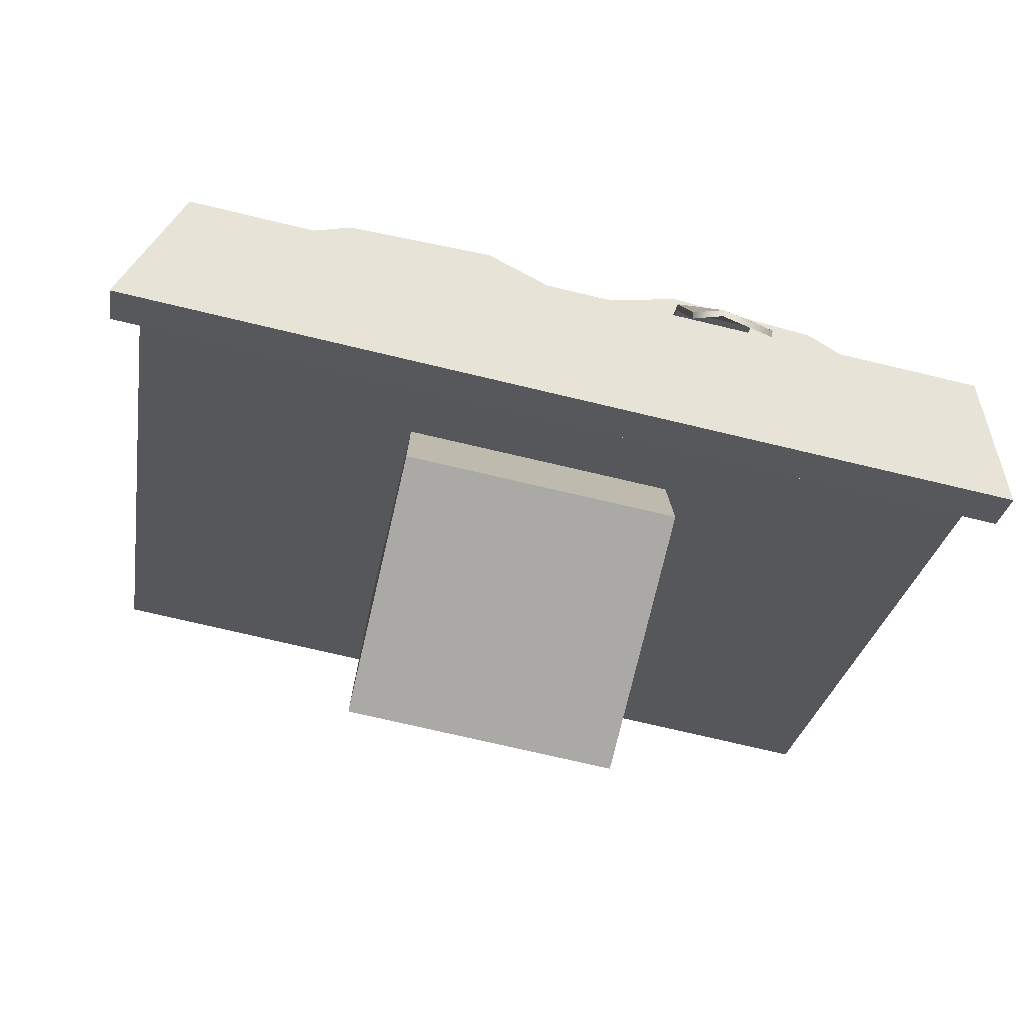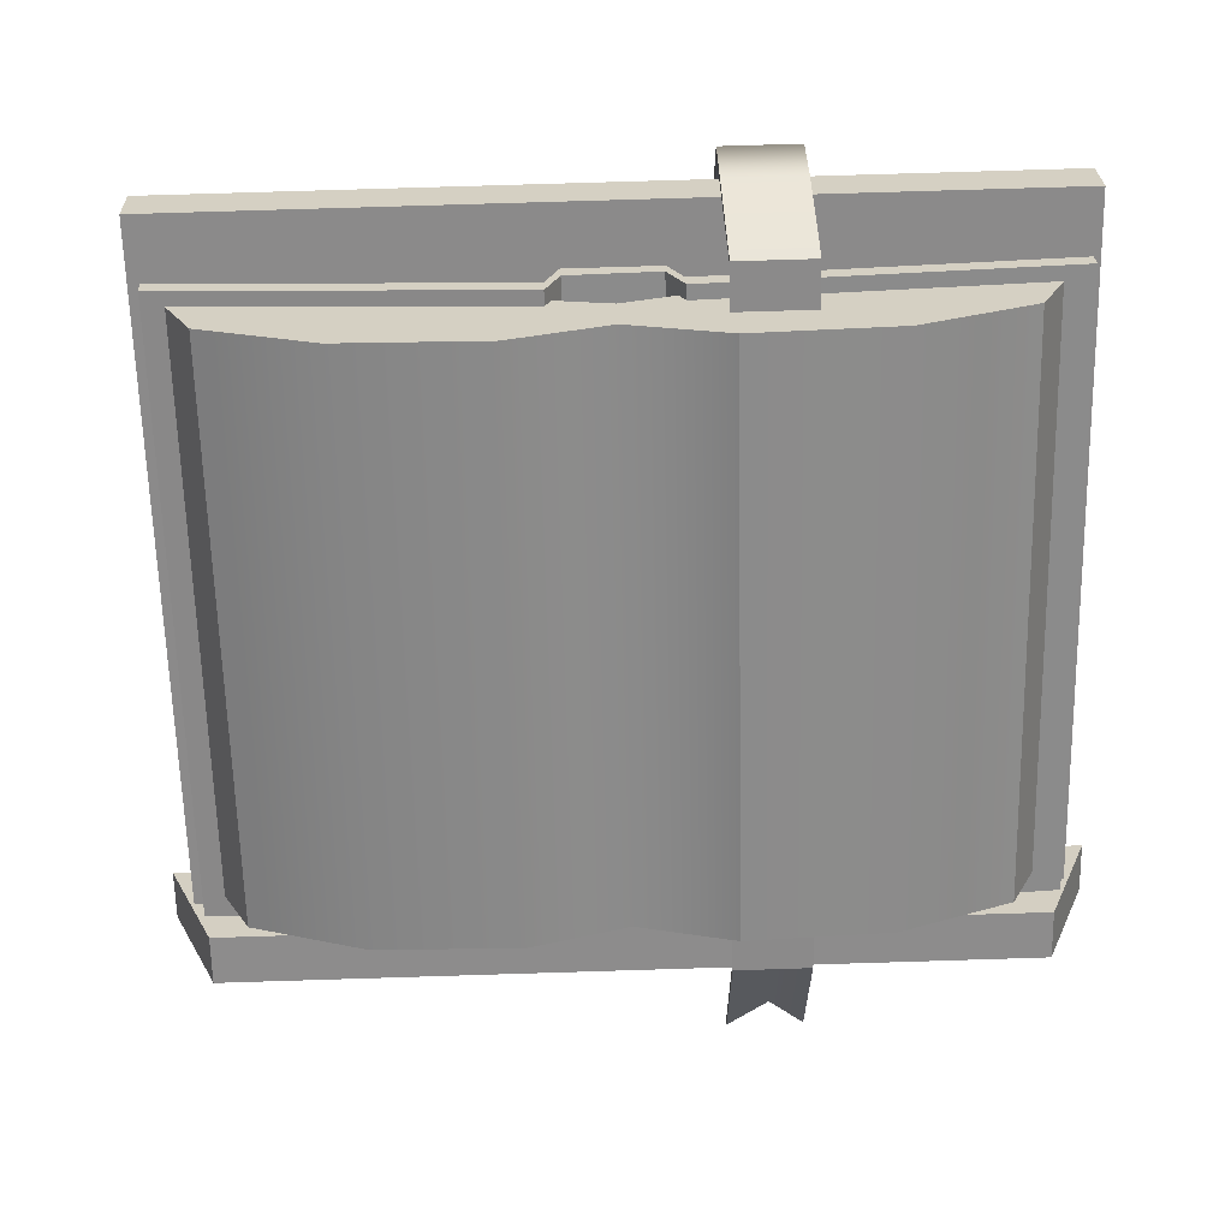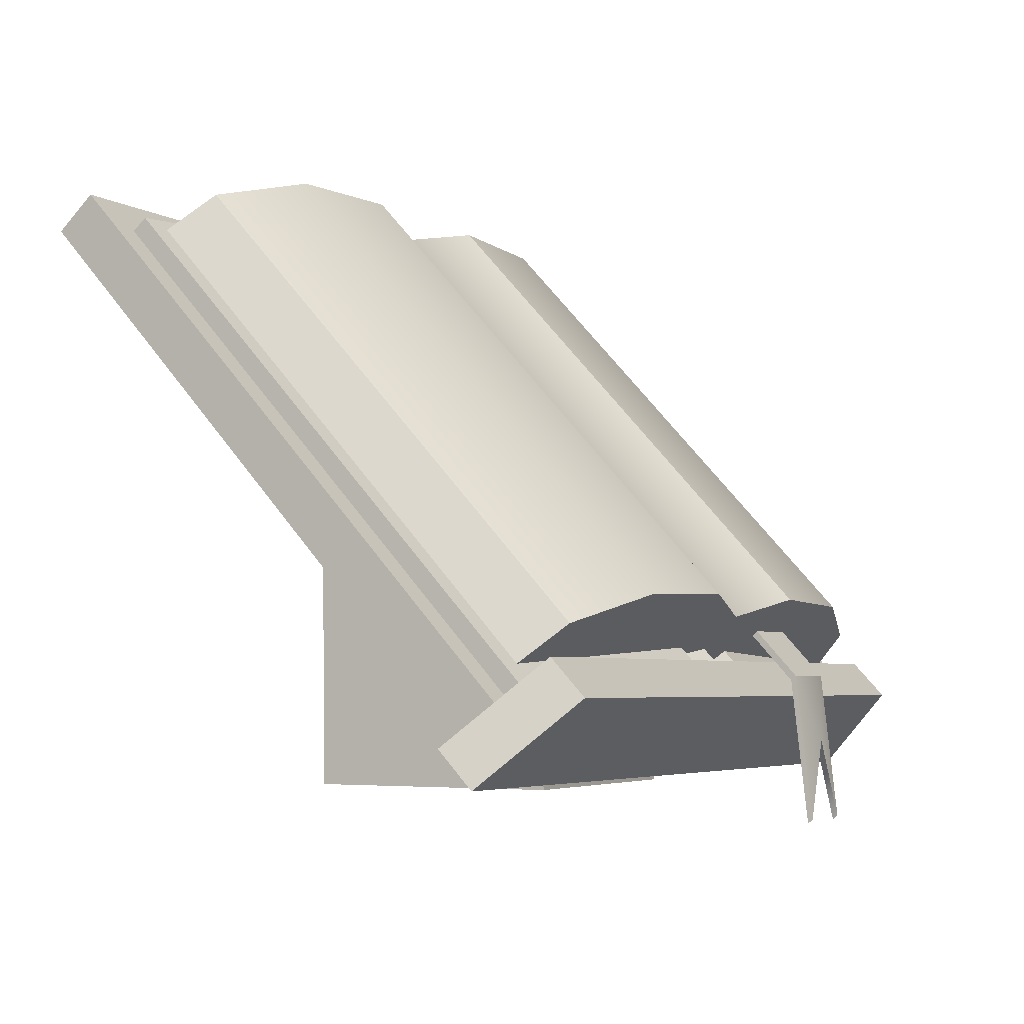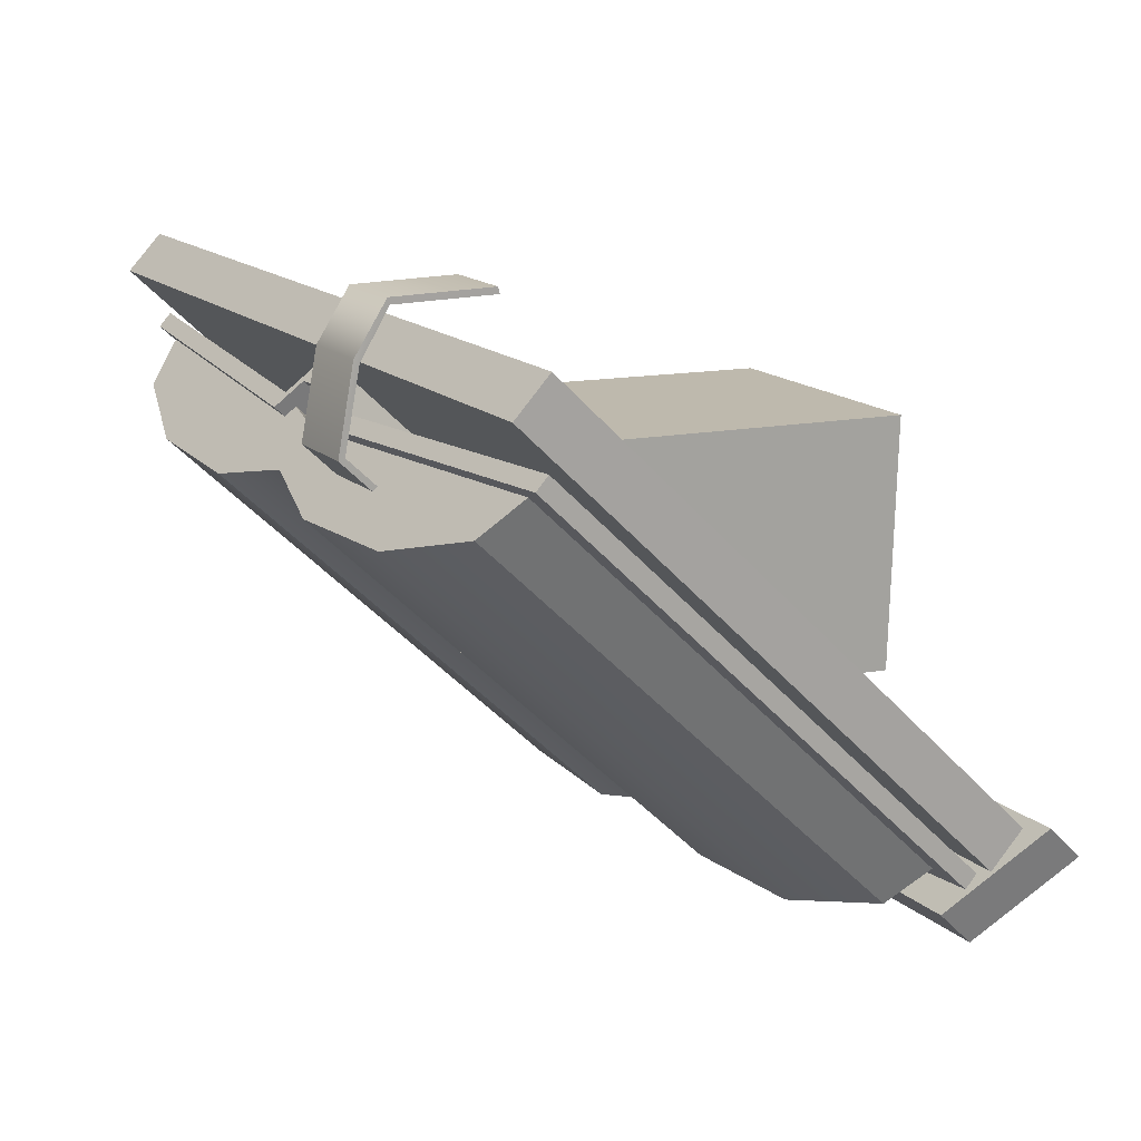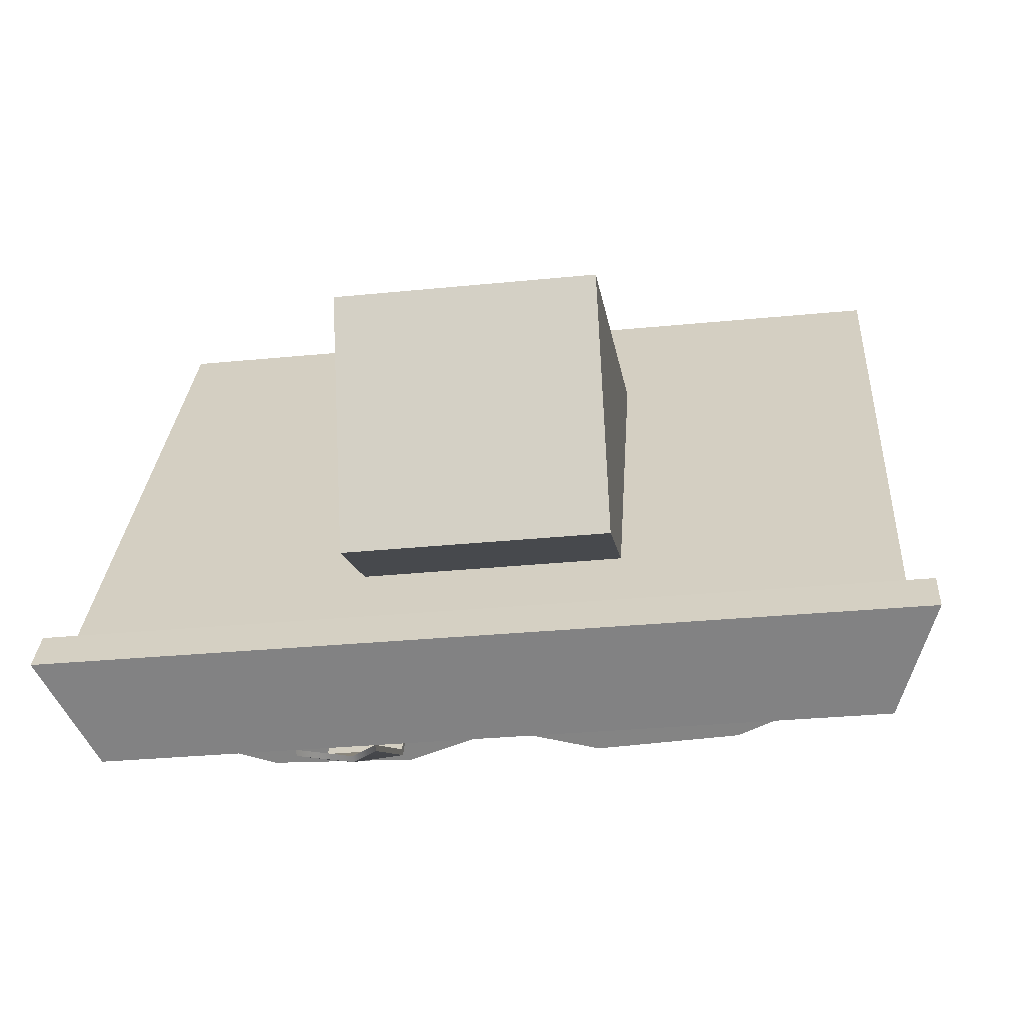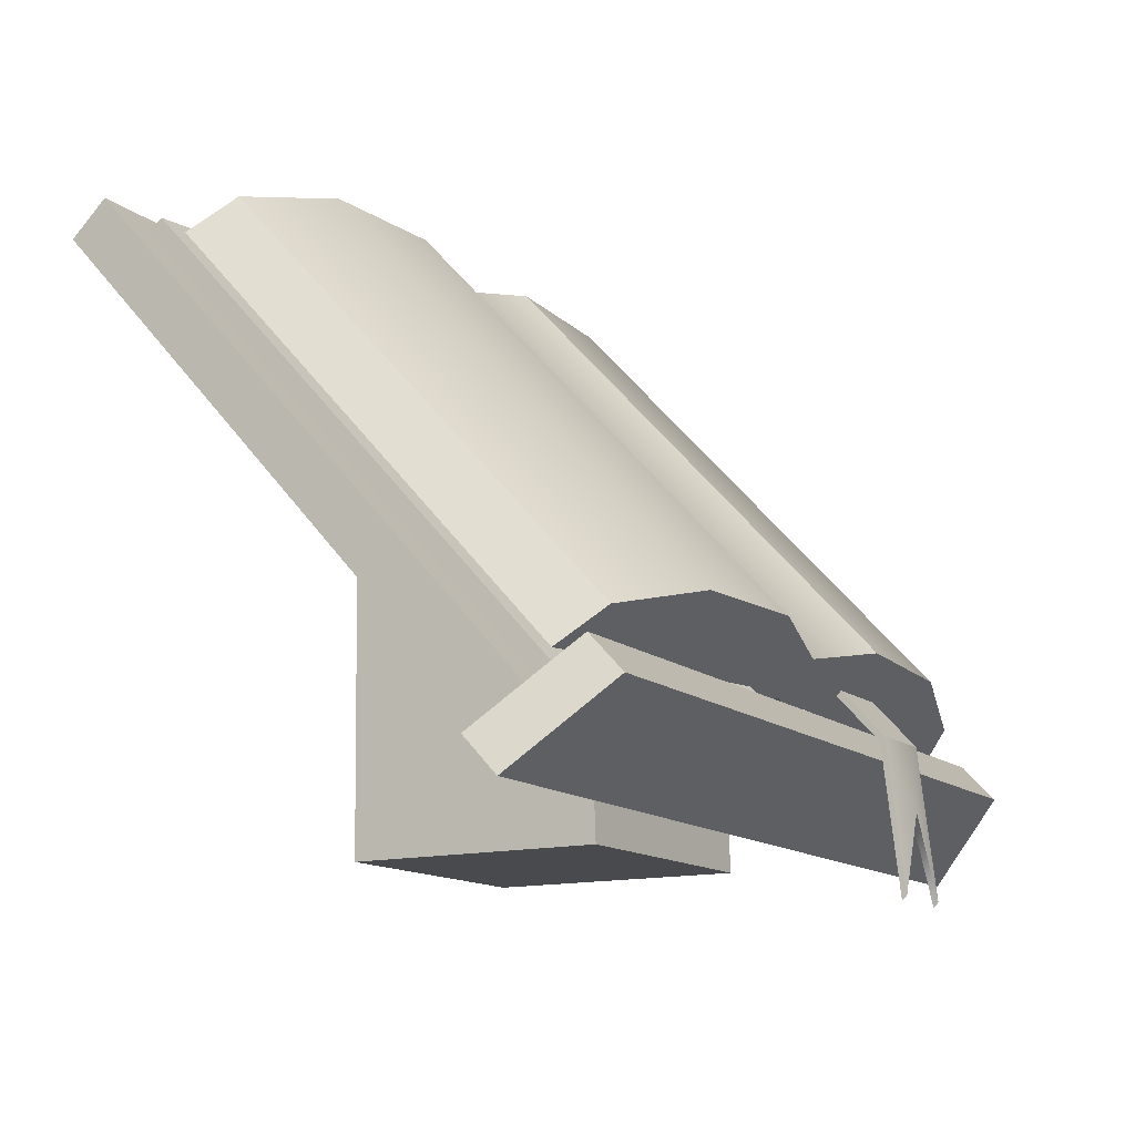
<metadata>
{"format":"obj","ext":"obj","renderer":"f3d","projection":"perspective","resolution":1024,"background":"white","views":[{"elev":-75.3,"azim":164.3,"up":"+Y"},{"elev":69.0,"azim":175.7,"up":"+Y"},{"elev":-4.1,"azim":115.9,"up":"+Y"},{"elev":13.3,"azim":-120.1,"up":"+Z"},{"elev":-14.4,"azim":7.2,"up":"+Z"},{"elev":-13.4,"azim":118.2,"up":"+Y"}]}
</metadata>
<code>
g recipeBook:default1
v -1.195 0.222 -0.9596
v 1.263 0.2338 -0.8549
v -1.355 -0.03299 -0.6949
v 1.402 -0.01979 -0.5775
v -1.36 0.08085 -0.5883
v 1.397 0.09405 -0.4709
v -1.2 0.3358 -0.853
v 1.258 0.3476 -0.7483
v -0.487 0.2788 -0.9396
v -0.2522 0.2786 -0.9296
v -0.5477 1.87 0.5132
v -0.3129 1.87 0.5232
v -0.5474 1.89 0.5061
v -0.3126 1.89 0.5161
v -0.4863 0.2934 -0.9556
v -0.2516 0.2933 -0.9456
v -0.5478 1.822 0.7626
v -0.3131 1.822 0.7726
v -0.3135 1.84 0.7838
v -0.5483 1.841 0.7738
v -0.5543 1.734 0.9124
v -0.3195 1.734 0.9224
v -0.3204 1.741 0.9429
v -0.5552 1.741 0.9329
v -0.5549 1.404 0.9206
v -0.3201 1.404 0.9306
v -0.321 1.41 0.9515
v -0.5558 1.41 0.9415
v -0.4818 -0.1785 -1.011
v -0.247 -0.1787 -1.001
v -0.2477 -0.1933 -0.985
v -0.4825 -0.1932 -0.995
v -0.3696 0.2787 -0.9346
v -0.3647 0.063 -0.9796
v -0.364 0.07764 -0.9956
v -0.3689 0.2934 -0.9506
v -0.43 1.89 0.5111
v -0.4309 1.84 0.7788
v -0.4378 1.741 0.9379
v -0.4384 1.41 0.9465
v -0.4375 1.404 0.9256
v -0.4369 1.734 0.9174
v -0.4305 1.822 0.7676
v -0.4303 1.87 0.5182
v -0.141 0.3468 -0.6991
v 0.2049 0.3543 -0.6928
v -0.1924 1.693 0.5319
v 0.1535 1.701 0.5382
v -0.3173 1.893 0.3078
v 0.2879 1.894 0.3327
v -0.2659 0.547 -0.9232
v 0.3393 0.5473 -0.8984
v 0.02932 0.3809 -0.7292
v 0.03389 0.4839 -0.8417
v -0.01753 1.83 0.3893
v -0.0221 1.727 0.5018
v 0.785 0.535 -0.8663
v 0.7766 0.3454 -0.6592
v 0.7336 1.882 0.3647
v 0.7252 1.692 0.5718
v -0.7127 0.5342 -0.9279
v -0.7211 0.3445 -0.7208
v -0.7726 1.691 0.5102
v -0.7642 1.881 0.3031
v 1.133 0.4423 -0.7503
v 1.22 0.3157 -0.6082
v 1.081 1.789 0.4807
v 1.169 1.662 0.6228
v -1.069 0.441 -0.8408
v -1.167 0.3143 -0.7064
v -1.219 1.661 0.5246
v -1.12 1.788 0.3902
v -0.4255 -0.06594 0.4447
v 0.3977 -0.06594 0.4817
v -0.4264 1.372 0.4649
v 0.3968 1.372 0.5019
v -0.3894 0.4462 -0.3583
v 0.4338 0.4462 -0.3213
v -0.3884 -0.06594 -0.3785
v 0.4347 -0.06594 -0.3415
v -1.269 0.09064 -0.6236
v 1.313 0.08876 -0.5138
v -1.33 1.685 0.8336
v 1.252 1.683 0.9435
v -1.325 1.79 0.7186
v 1.257 1.788 0.8285
v -1.264 0.196 -0.7386
v 1.318 0.1941 -0.6288
v -1.237 0.2422 -0.7315
v 1.279 0.2368 -0.6204
v -1.292 1.672 0.5756
v 1.225 1.667 0.6866
v -1.292 1.71 0.5343
v 1.225 1.704 0.6453
v -1.238 0.28 -0.7728
v 1.279 0.2746 -0.6618
v 0.2196 0.2955 -0.7289
v 0.2195 0.3332 -0.7702
v 0.1649 1.763 0.5369
v 0.165 1.725 0.5782
v -0.1518 0.2874 -0.7356
v -0.1519 0.3252 -0.7769
v -0.2065 1.755 0.5302
v -0.2064 1.717 0.5715
v -0.1038 0.2162 -0.6557
v -0.1038 0.254 -0.697
v 0.1718 0.26 -0.6921
v 0.1719 0.2222 -0.6507
v -0.1584 1.684 0.6101
v 0.1172 1.69 0.615
v -0.1584 1.646 0.6514
v 0.1173 1.652 0.6563
g recipeBook:Book recipeBook:group2 recipeBook:initialShadingGroup recipeBook:initialShadingGroup1 recipeBook:initialShadingGroup2 recipeBook:initialShadingGroup3 recipeBook:pCube8 recipeBook:polySurface2 recipeBook:polySurface3 recipeBook:polySurface4 recipeBook:polySurface10 recipeBook:polySurface11 recipeBook:polySurface12 recipeBook:polySurface1
f 1 2 4 3
f 3 4 6 5
f 5 6 8 7
f 7 8 2 1
f 2 8 6 4
f 7 1 3 5
g recipeBook:Book recipeBook:group2 recipeBook:initialShadingGroup recipeBook:initialShadingGroup1 recipeBook:initialShadingGroup2 recipeBook:initialShadingGroup3 recipeBook:pCube10 recipeBook:polySurface2 recipeBook:polySurface3 recipeBook:polySurface4 recipeBook:polySurface11 recipeBook:polySurface12 recipeBook:polySurface13 recipeBook:polySurface1
f 44 33 10 12
f 40 41 26 27
f 36 37 14 16
f 34 35 30 31
f 10 16 14 12
f 15 9 11 13
f 43 44 12 18
f 12 14 19 18
f 14 37 38 19
f 13 11 17 20
f 42 43 18 22
f 18 19 23 22
f 19 38 39 23
f 20 17 21 24
f 41 42 22 26
f 22 23 27 26
f 23 39 40 27
f 24 21 25 28
f 35 36 16 30
f 16 10 31 30
f 10 33 34 31
f 9 15 29 32
f 34 33 9 32
f 29 35 34 32
f 15 36 35 29
f 13 37 36 15
f 38 37 13 20
f 39 38 20 24
f 40 39 24 28
f 25 41 40 28
f 21 42 41 25
f 17 43 42 21
f 11 44 43 17
f 9 33 44 11
g recipeBook:Book recipeBook:group2 recipeBook:initialShadingGroup recipeBook:initialShadingGroup1 recipeBook:initialShadingGroup2 recipeBook:initialShadingGroup3 recipeBook:pCube5 recipeBook:polySurface2 recipeBook:polySurface3 recipeBook:polySurface4 recipeBook:polySurface7 recipeBook:polySurface11 recipeBook:polySurface12 recipeBook:polySurface1
f 56 53 46 48
f 55 56 48 50
f 54 55 50 52
f 53 54 52 46
f 66 65 67 68
f 69 70 71 72
f 51 54 53 45
f 49 55 54 51
f 47 56 55 49
f 45 53 56 47
f 46 52 57 58
f 52 50 59 57
f 50 48 60 59
f 48 46 58 60
f 51 45 62 61
f 45 47 63 62
f 47 49 64 63
f 49 51 61 64
f 58 57 65 66
f 57 59 67 65
f 59 60 68 67
f 60 58 66 68
f 61 62 70 69
f 62 63 71 70
f 63 64 72 71
f 64 61 69 72
g recipeBook:Book recipeBook:group2 recipeBook:initialShadingGroup recipeBook:initialShadingGroup1 recipeBook:initialShadingGroup2 recipeBook:initialShadingGroup3 recipeBook:pCube9 recipeBook:polySurface2 recipeBook:polySurface3 recipeBook:polySurface4 recipeBook:polySurface6 recipeBook:polySurface11 recipeBook:polySurface12 recipeBook:polySurface1
f 73 74 76 75
f 75 76 78 77
f 77 78 80 79
f 79 80 74 73
f 74 80 78 76
f 79 73 75 77
g recipeBook:Book recipeBook:group2 recipeBook:initialShadingGroup recipeBook:initialShadingGroup1 recipeBook:initialShadingGroup2 recipeBook:initialShadingGroup3 recipeBook:pCube7 recipeBook:polySurface2 recipeBook:polySurface3 recipeBook:polySurface4 recipeBook:polySurface9 recipeBook:polySurface11 recipeBook:polySurface12 recipeBook:polySurface1
f 81 82 84 83
f 83 84 86 85
f 85 86 88 87
f 87 88 82 81
f 82 88 86 84
f 87 81 83 85
g recipeBook:Book recipeBook:group2 recipeBook:initialShadingGroup recipeBook:initialShadingGroup1 recipeBook:initialShadingGroup2 recipeBook:initialShadingGroup3 recipeBook:pCube6 recipeBook:polySurface2 recipeBook:polySurface3 recipeBook:polySurface4 recipeBook:polySurface8 recipeBook:polySurface11 recipeBook:polySurface12 recipeBook:polySurface1
f 100 97 90 92
f 99 100 92 94
f 98 99 94 96
f 97 98 96 90
f 90 96 94 92
f 95 89 91 93
f 105 106 107 108
f 106 109 110 107
f 109 111 112 110
f 111 105 108 112
f 95 102 101 89
f 93 103 102 95
f 91 104 103 93
f 89 101 104 91
f 101 102 106 105
f 98 97 108 107
f 102 103 109 106
f 99 98 107 110
f 103 104 111 109
f 100 99 110 112
f 104 101 105 111
f 97 100 112 108

</code>
